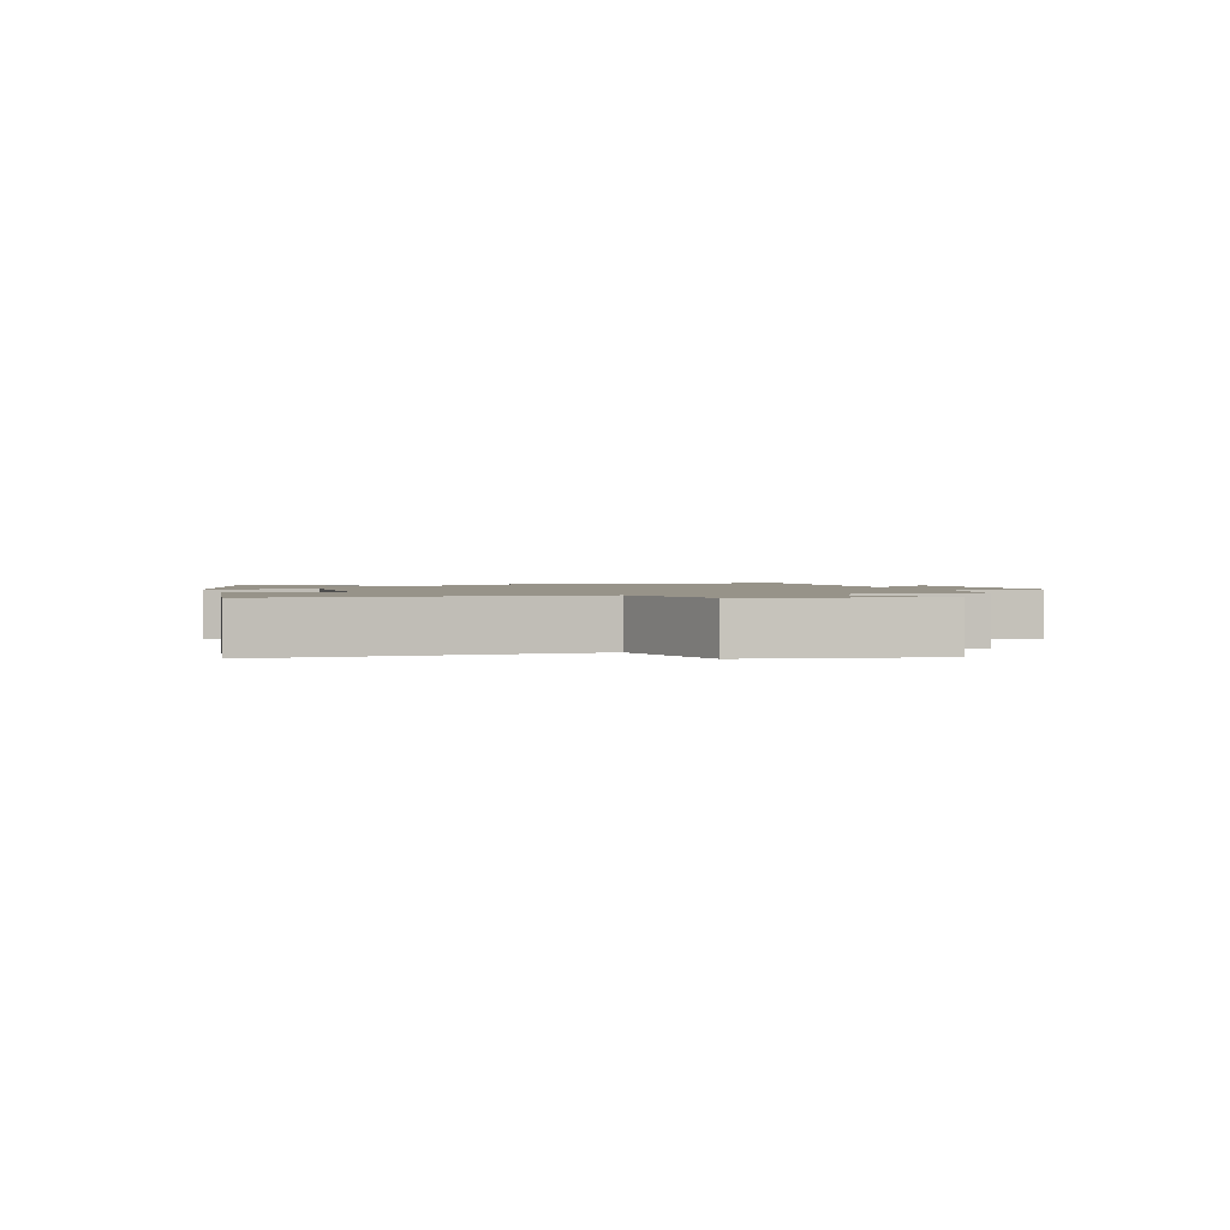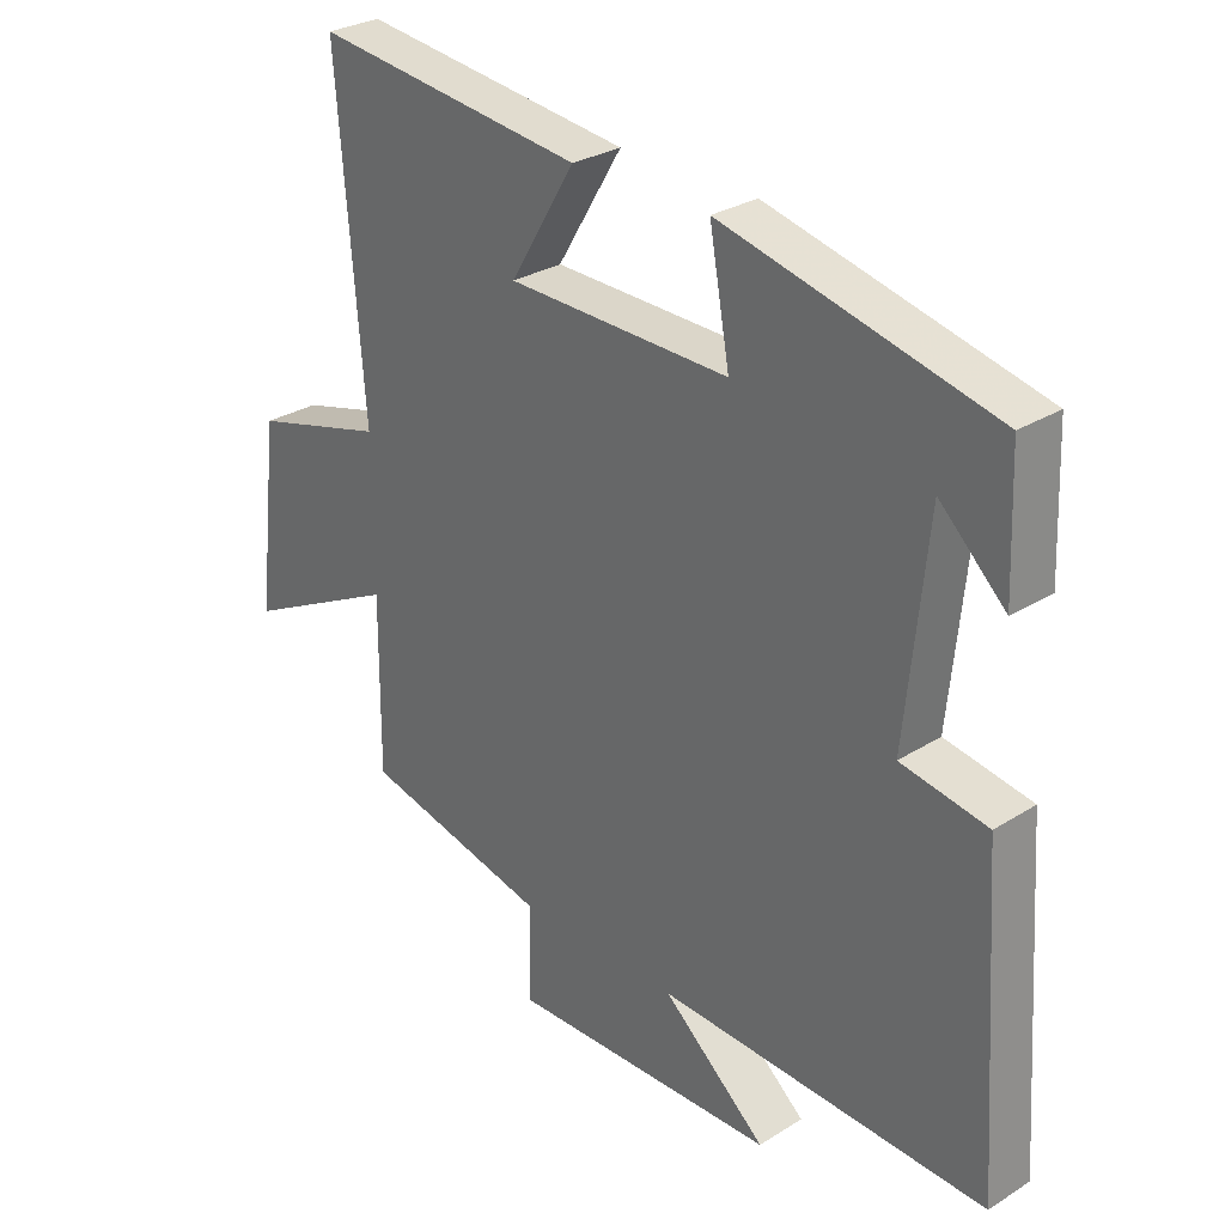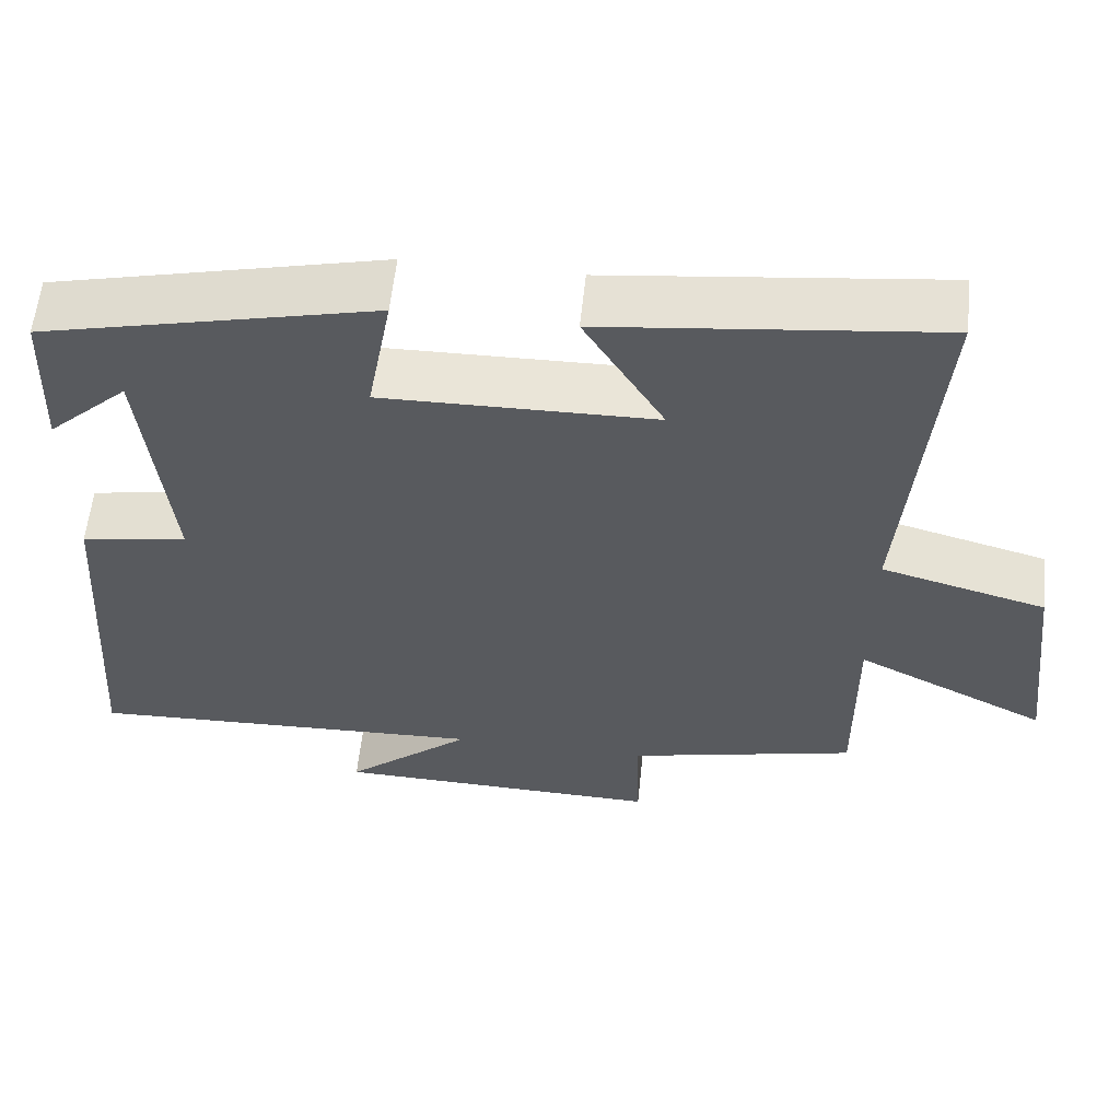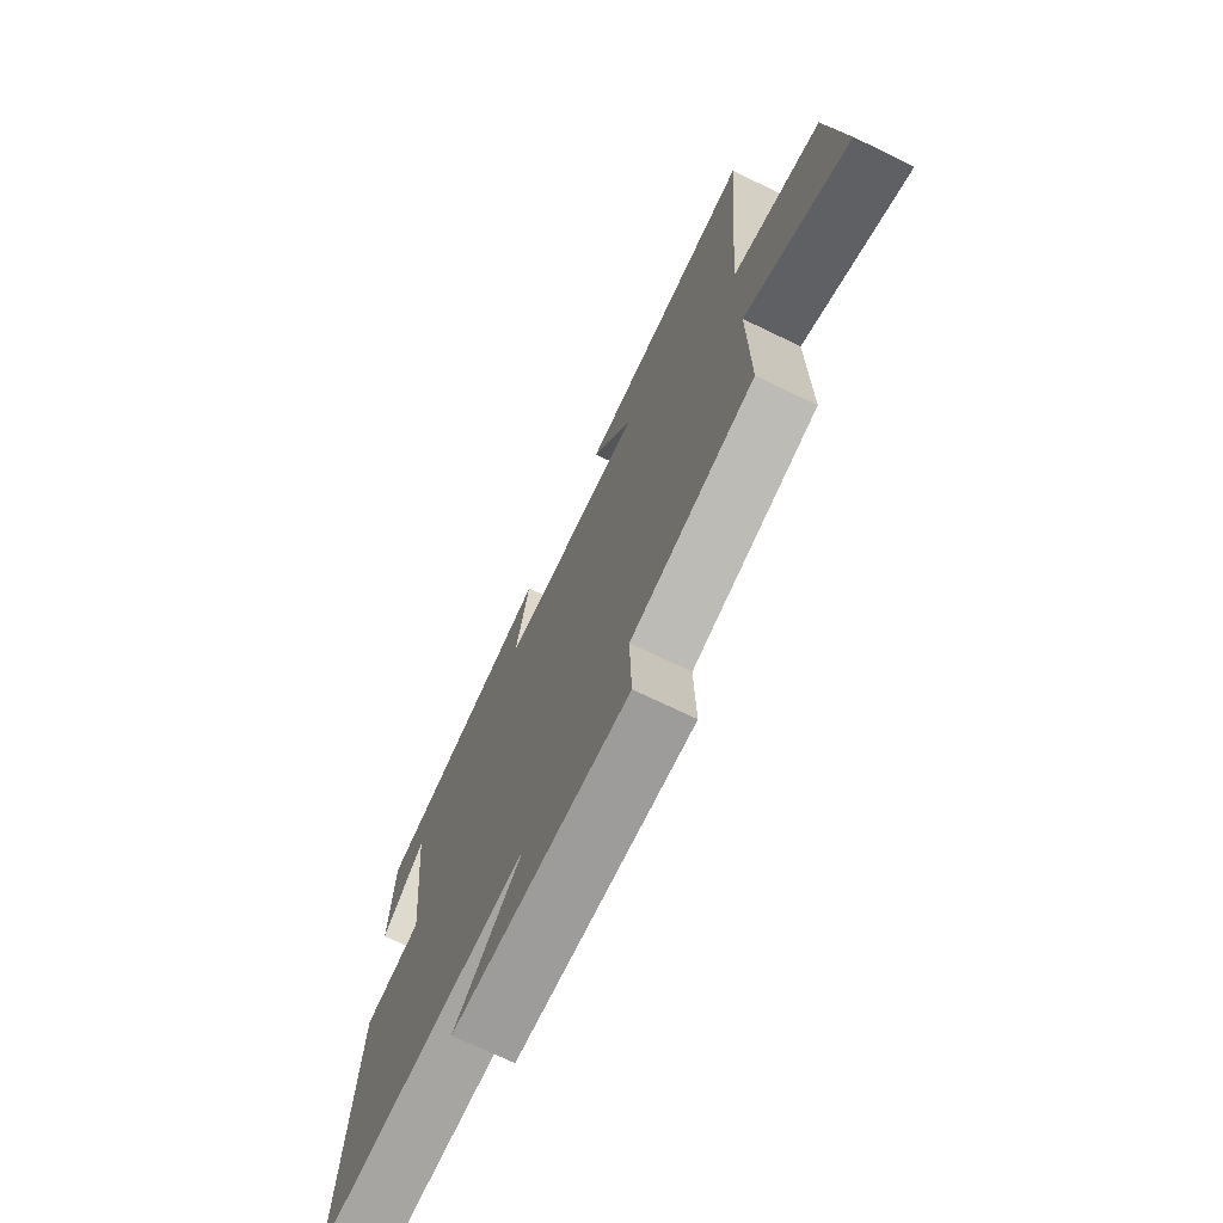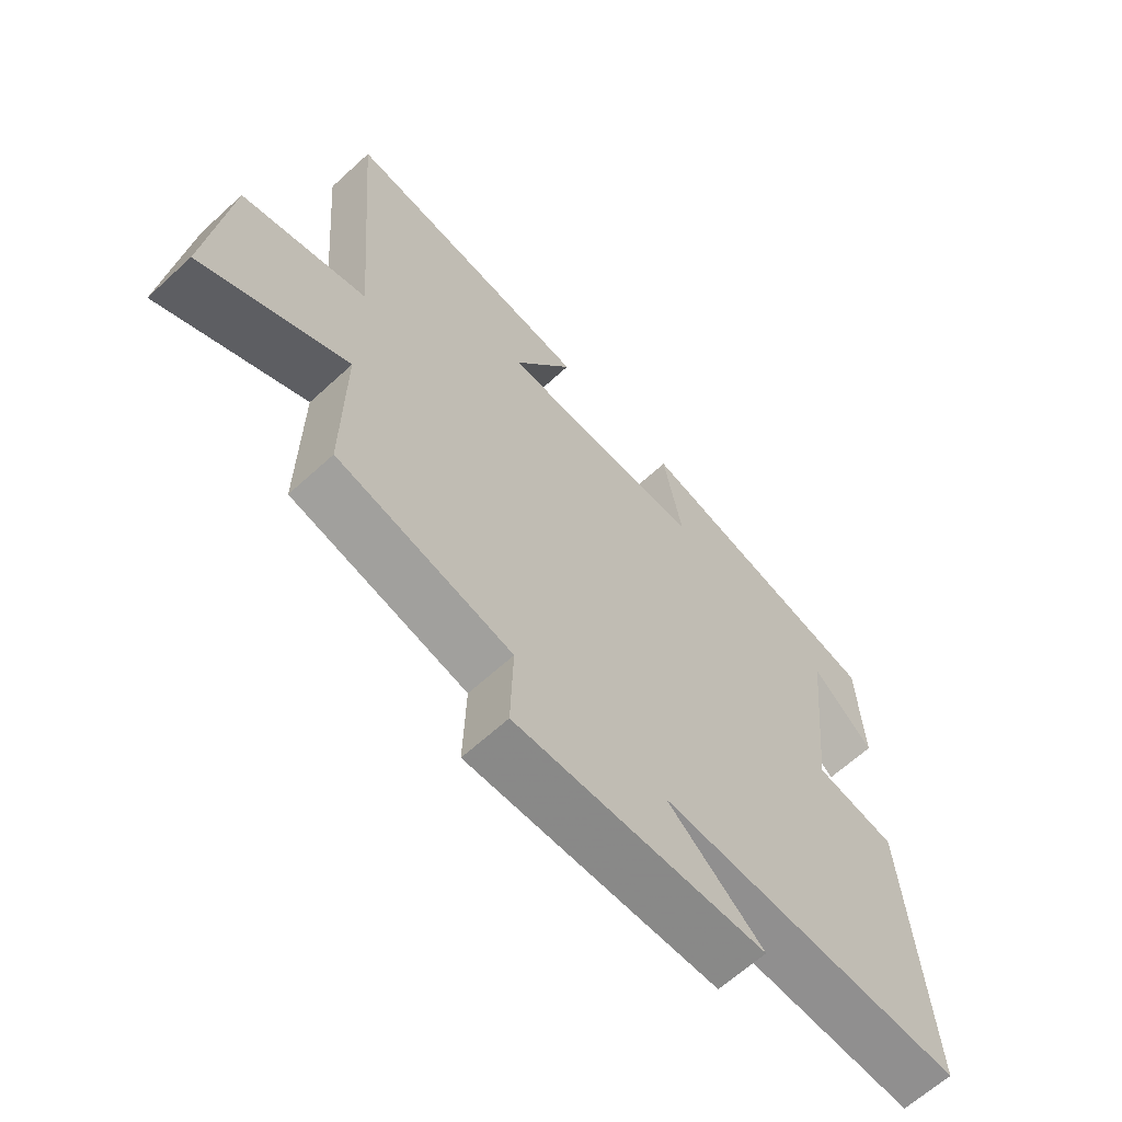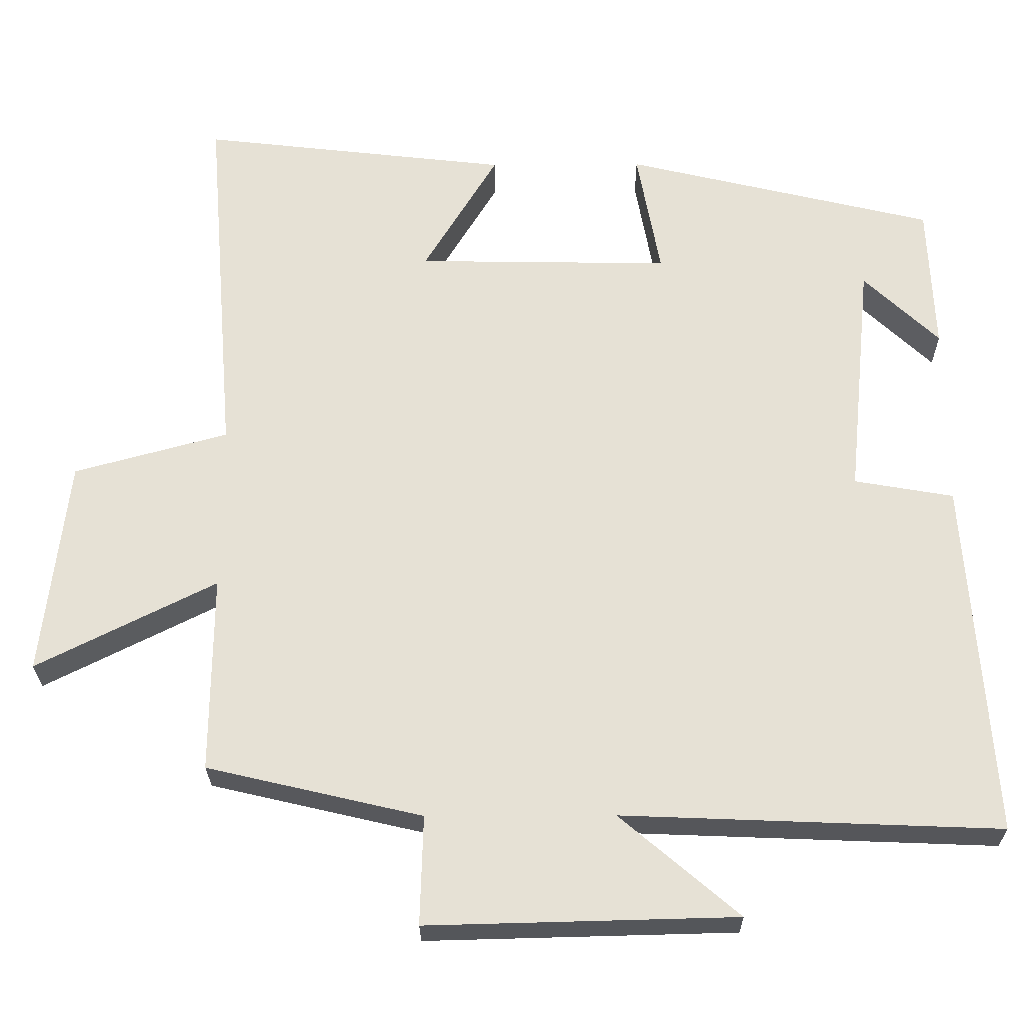
<metadata>
{"format":"obj","ext":"obj","renderer":"f3d","projection":"perspective","resolution":1024,"background":"white","views":[{"elev":1.5,"azim":73.9,"up":"+Y"},{"elev":28.9,"azim":-133.0,"up":"+Z"},{"elev":58.8,"azim":6.0,"up":"+Z"},{"elev":-71.6,"azim":64.2,"up":"+Z"},{"elev":-63.9,"azim":132.8,"up":"+Z"},{"elev":-25.8,"azim":-179.4,"up":"+Z"}]}
</metadata>
<code>
v -0.533 0.07 -0.52
v -0.5 0.07 -0.044
v -0.368 0.07 -0.021
v -0.4 0.07 0.299
v -0.5 0.07 0.204
v -0.492 0.07 0.401
v -0.08 0.07 0.5
v -0.111 0.07 0.33
v 0.227 0.07 0.336
v 0.128 0.07 0.5
v 0.54 0.07 0.548
v 0.5 0.07 0.056
v 0.705 0.07 0
v 0.739 0.07 -0.29
v 0.5 0.07 -0.17
v 0.502 0.07 -0.433
v 0.216 0.07 -0.5
v 0.22 0.07 -0.645
v -0.19 0.07 -0.635
v -0.032 0.07 -0.5
v -0.533 0 -0.52
v -0.5 0 -0.044
v -0.368 0 -0.021
v -0.4 0 0.299
v -0.5 0 0.204
v -0.492 0 0.401
v -0.08 0 0.5
v -0.111 0 0.33
v 0.227 0 0.336
v 0.128 0 0.5
v 0.54 0 0.548
v 0.5 0 0.056
v 0.705 0 0
v 0.739 0 -0.29
v 0.5 0 -0.17
v 0.502 0 -0.433
v 0.216 0 -0.5
v 0.22 0 -0.645
v -0.19 0 -0.635
v -0.032 0 -0.5
f 17 18 19 20
f 15 16 17 20
f 15 20 1 2
f 12 13 14 15
f 12 15 2 3
f 9 10 11 12
f 8 9 12 3
f 7 8 3 4
f 6 7 4
f 4 5 6
f 40 39 38 37
f 40 37 36 35
f 22 21 40 35
f 35 34 33 32
f 23 22 35 32
f 32 31 30 29
f 23 32 29 28
f 24 23 28 27
f 24 27 26
f 26 25 24
f 1 21 22 2
f 2 22 23 3
f 3 23 24 4
f 4 24 25 5
f 5 25 26 6
f 6 26 27 7
f 7 27 28 8
f 8 28 29 9
f 9 29 30 10
f 10 30 31 11
f 11 31 32 12
f 12 32 33 13
f 13 33 34 14
f 14 34 35 15
f 15 35 36 16
f 16 36 37 17
f 17 37 38 18
f 18 38 39 19
f 19 39 40 20
f 20 40 21 1

</code>
